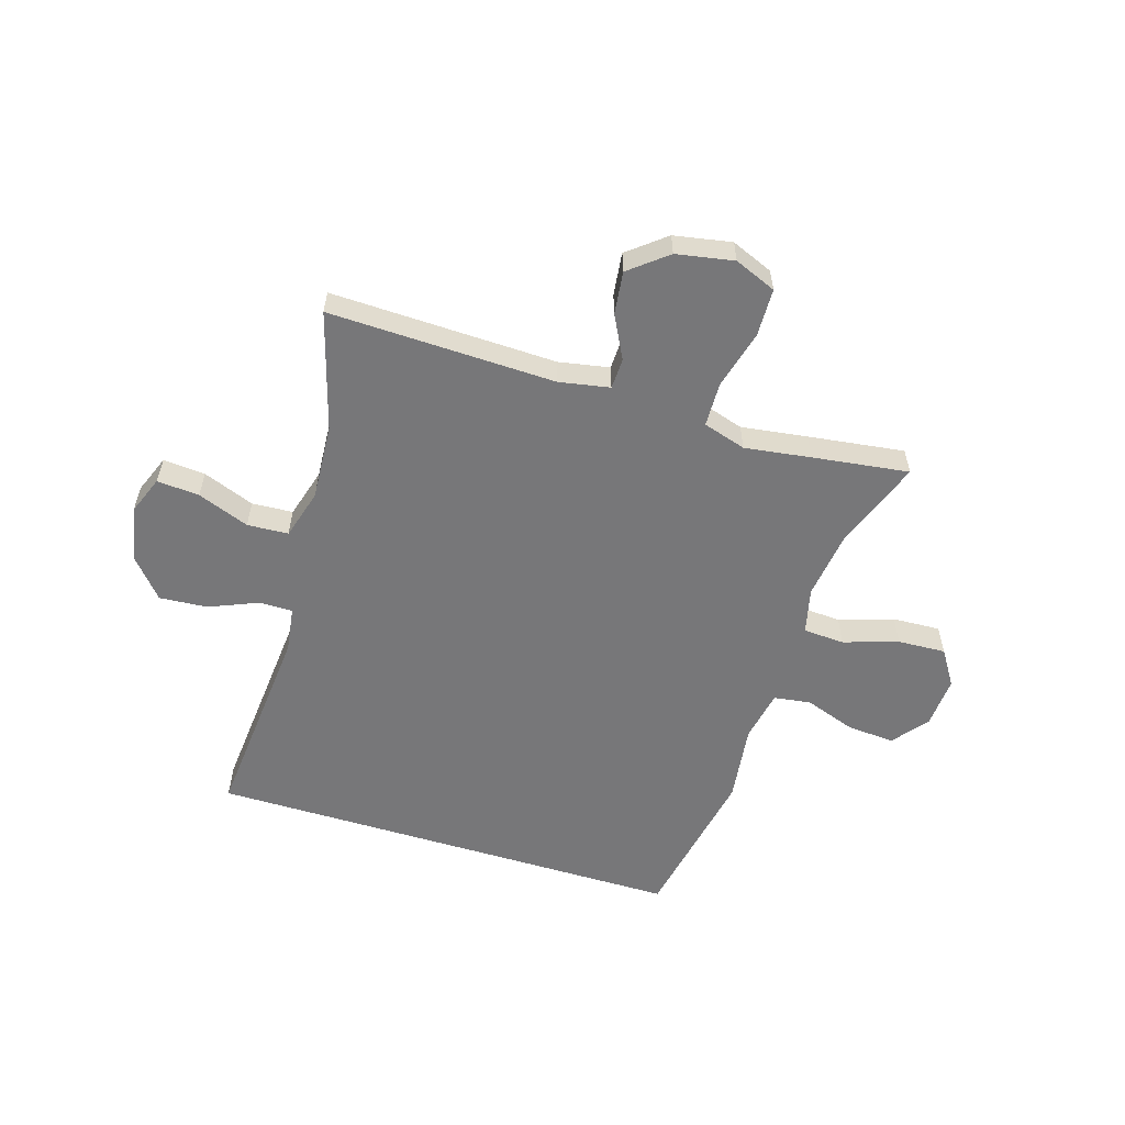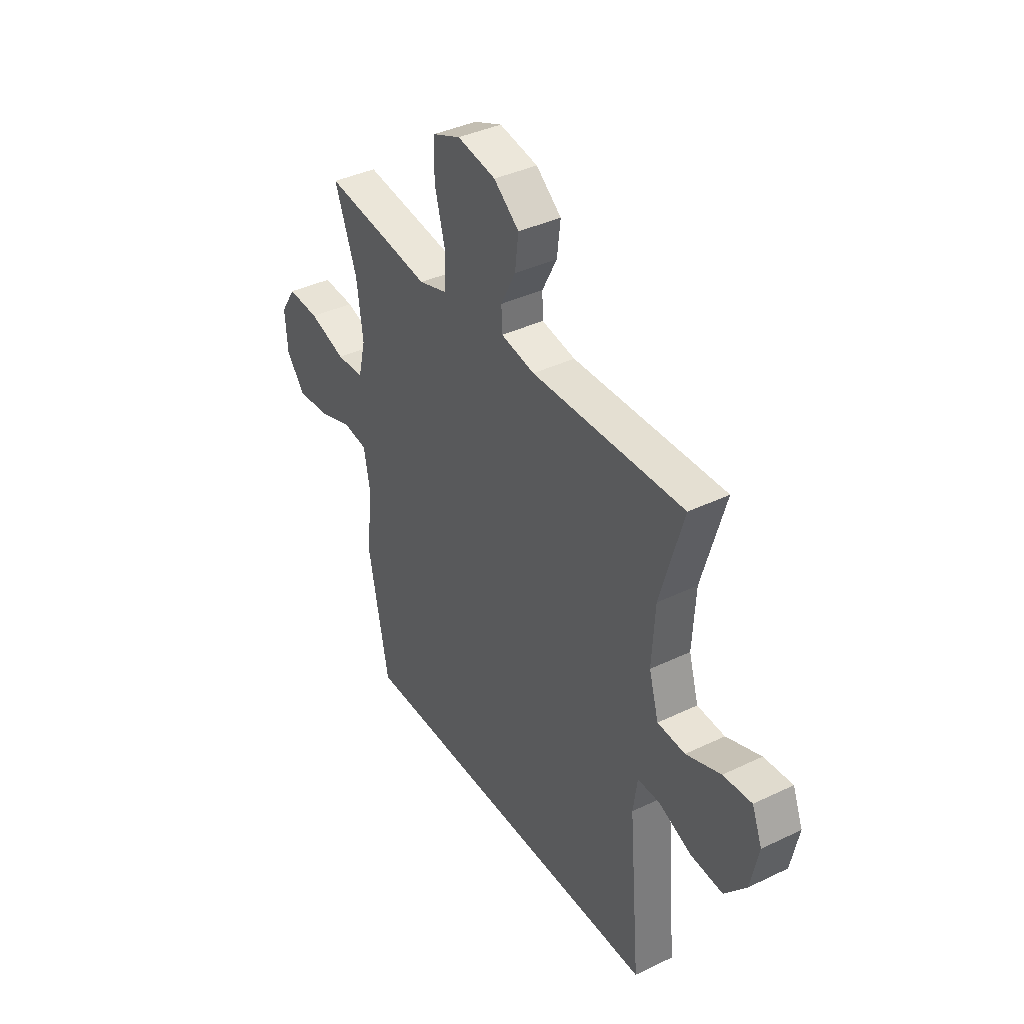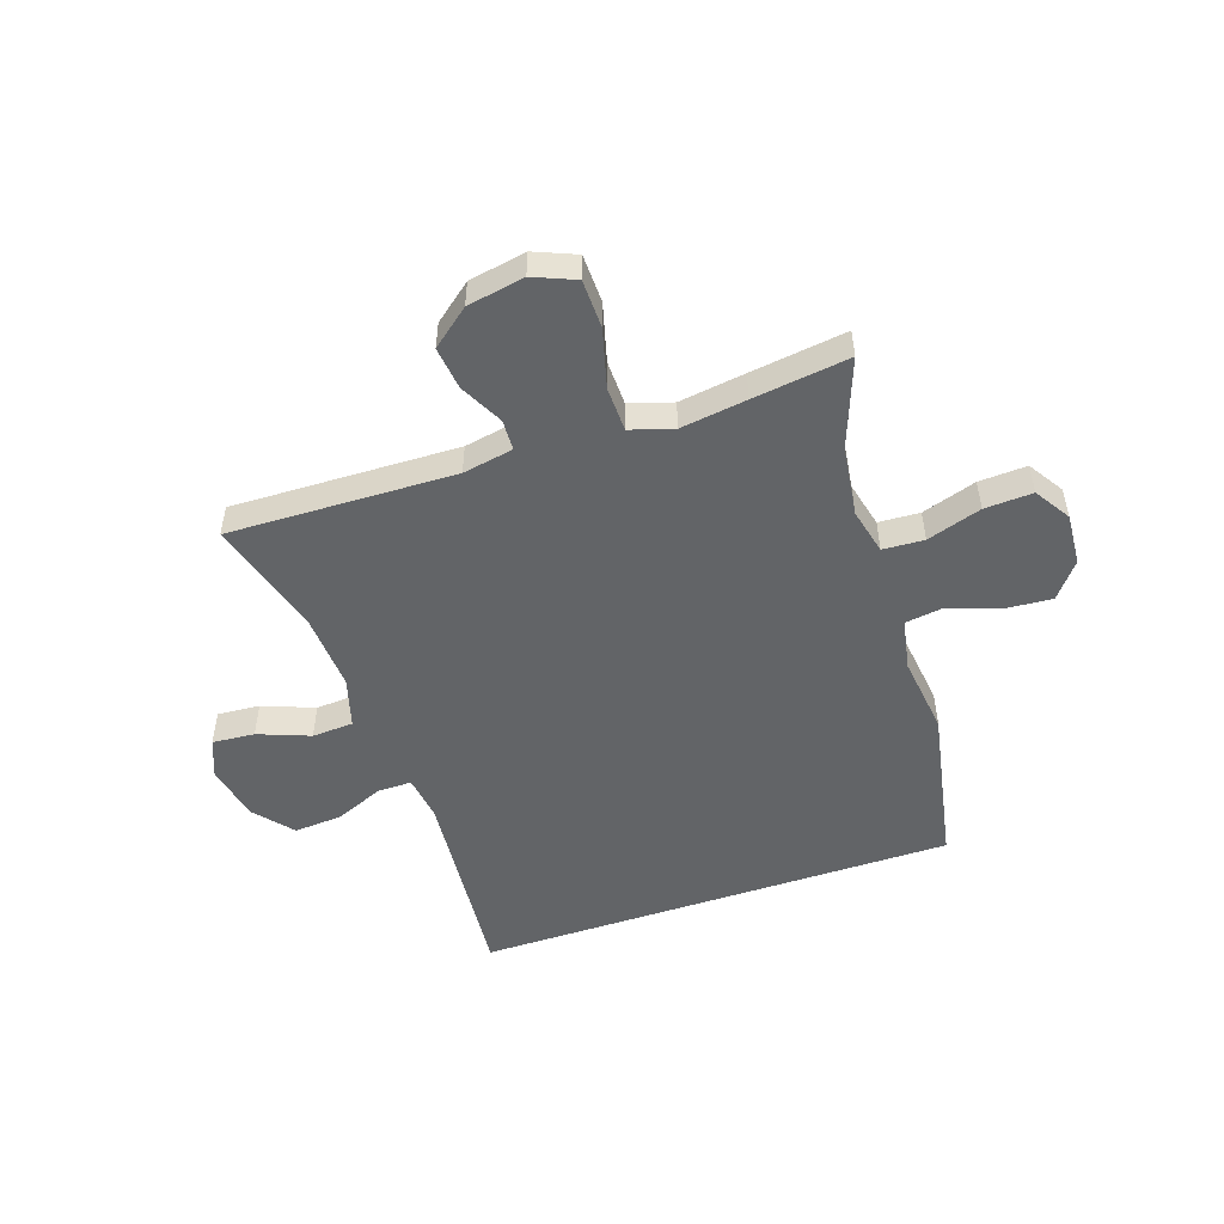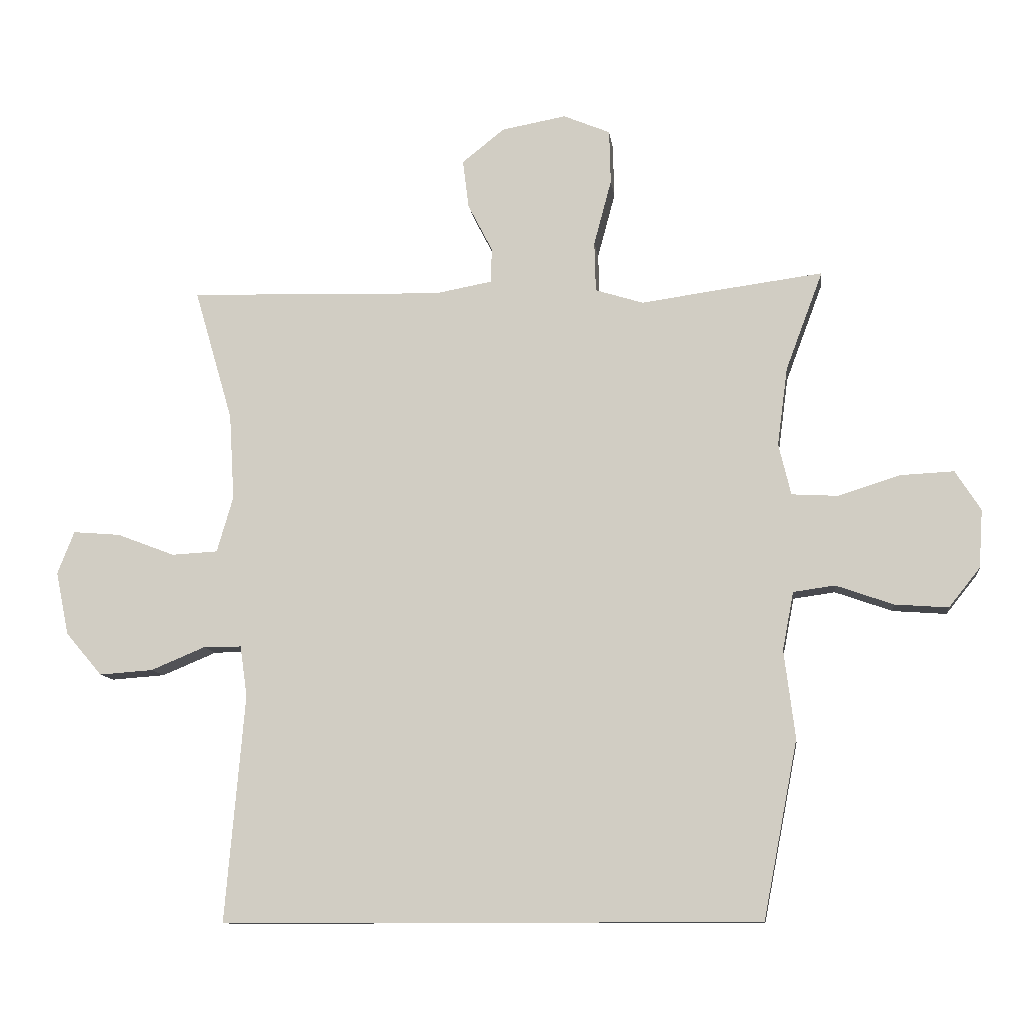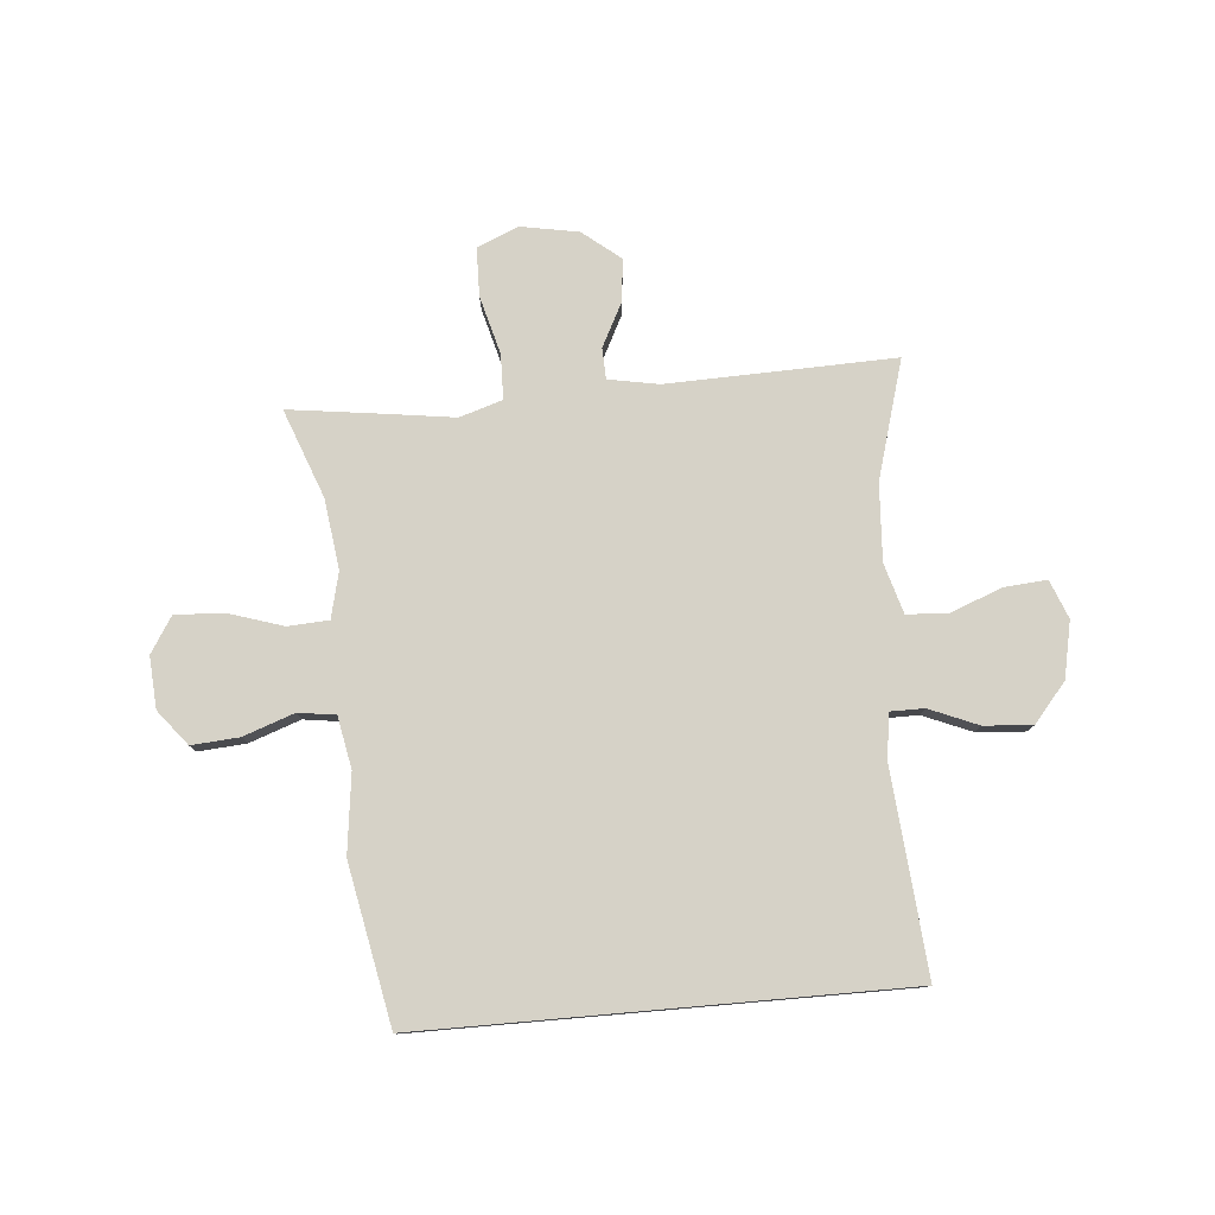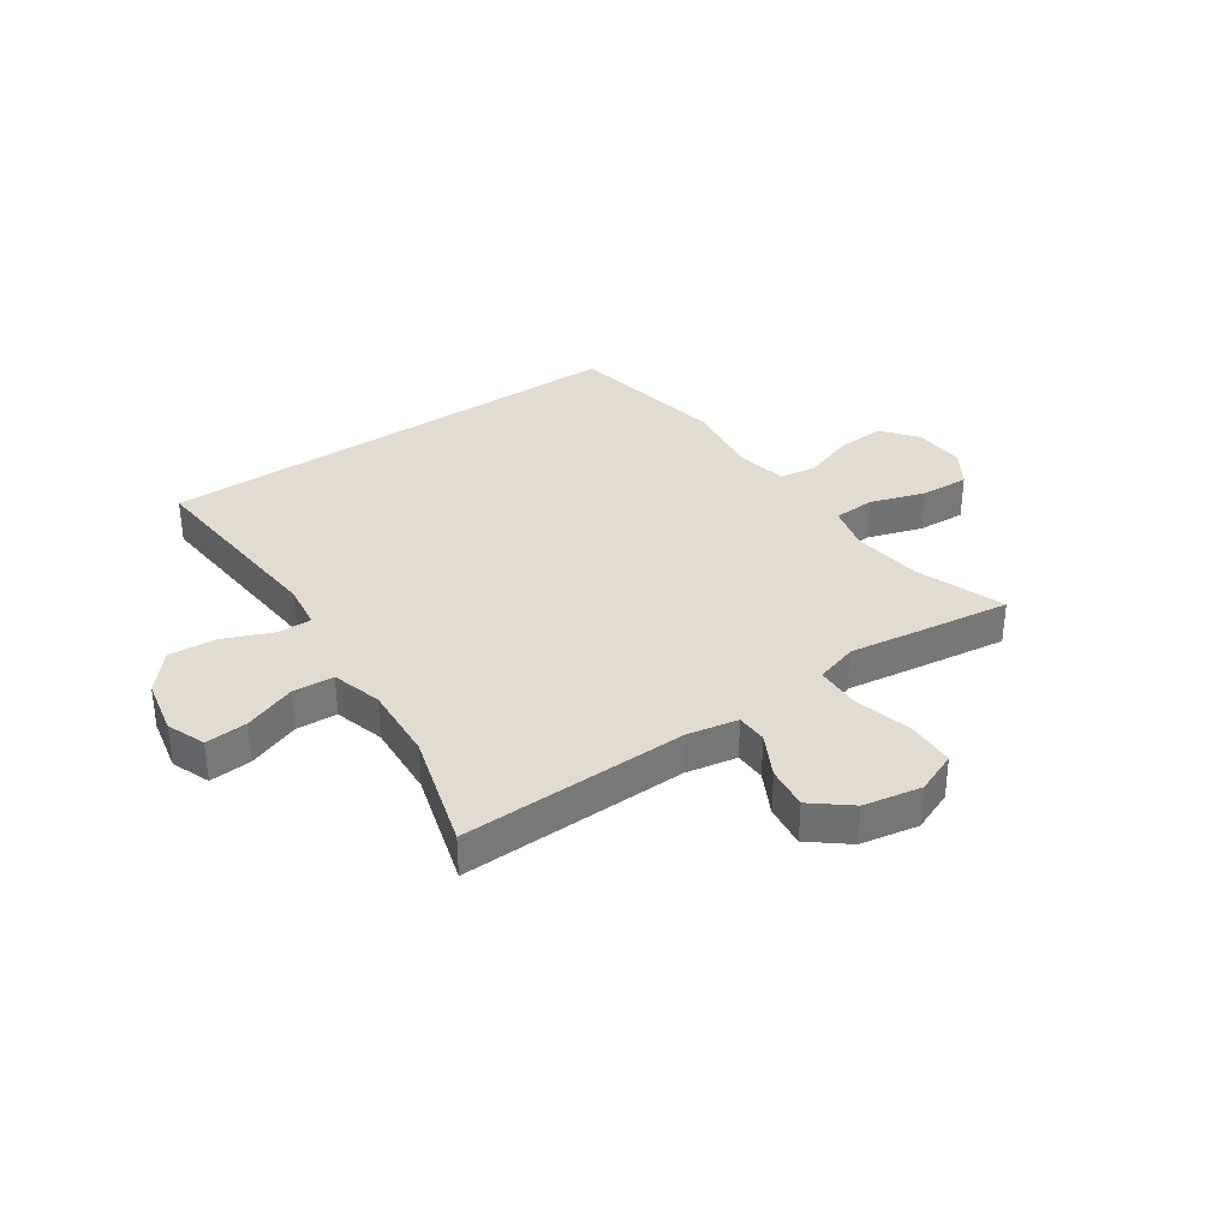
<metadata>
{"format":"obj","ext":"obj","renderer":"f3d","projection":"perspective","resolution":1024,"background":"white","views":[{"elev":-57.2,"azim":-17.1,"up":"+Y"},{"elev":38.6,"azim":-121.2,"up":"+Z"},{"elev":-51.1,"azim":18.7,"up":"+Y"},{"elev":-10.6,"azim":7.1,"up":"+Z"},{"elev":78.6,"azim":175.0,"up":"+Y"},{"elev":34.5,"azim":-34.3,"up":"+Y"}]}
</metadata>
<code>
v 0.392 0.07 -0.5
v -0.435 0.07 -0.5
v -0.405 0.07 -0.151
v -0.416 0.07 -0.073
v -0.474 0.07 -0.073
v -0.558 0.07 -0.108
v -0.641 0.07 -0.114
v -0.697 0.07 -0.048
v -0.717 0.07 0.049
v -0.691 0.07 0.115
v -0.618 0.07 0.109
v -0.529 0.07 0.075
v -0.458 0.07 0.079
v -0.433 0.07 0.165
v -0.441 0.07 0.297
v -0.5 0.07 0.5
v -0.109 0.07 0.489
v -0.022 0.07 0.505
v -0.02 0.07 0.558
v -0.058 0.07 0.632
v -0.067 0.07 0.706
v -0.002 0.07 0.758
v 0.097 0.07 0.776
v 0.169 0.07 0.746
v 0.171 0.07 0.663
v 0.144 0.07 0.562
v 0.146 0.07 0.485
v 0.22 0.07 0.462
v 0.334 0.07 0.478
v 0.5 0.07 0.5
v 0.443 0.07 0.348
v 0.427 0.07 0.228
v 0.446 0.07 0.149
v 0.517 0.07 0.145
v 0.611 0.07 0.175
v 0.694 0.07 0.179
v 0.733 0.07 0.118
v 0.727 0.07 0.029
v 0.679 0.07 -0.031
v 0.597 0.07 -0.025
v 0.509 0.07 0.006
v 0.445 0.07 -0.003
v 0.428 0.07 -0.092
v 0.445 0.07 -0.227
v 0.392 0 -0.5
v -0.435 0 -0.5
v -0.405 0 -0.151
v -0.416 0 -0.073
v -0.474 0 -0.073
v -0.558 0 -0.108
v -0.641 0 -0.114
v -0.697 0 -0.048
v -0.717 0 0.049
v -0.691 0 0.115
v -0.618 0 0.109
v -0.529 0 0.075
v -0.458 0 0.079
v -0.433 0 0.165
v -0.441 0 0.297
v -0.5 0 0.5
v -0.109 0 0.489
v -0.022 0 0.505
v -0.02 0 0.558
v -0.058 0 0.632
v -0.067 0 0.706
v -0.002 0 0.758
v 0.097 0 0.776
v 0.169 0 0.746
v 0.171 0 0.663
v 0.144 0 0.562
v 0.146 0 0.485
v 0.22 0 0.462
v 0.334 0 0.478
v 0.5 0 0.5
v 0.443 0 0.348
v 0.427 0 0.228
v 0.446 0 0.149
v 0.517 0 0.145
v 0.611 0 0.175
v 0.694 0 0.179
v 0.733 0 0.118
v 0.727 0 0.029
v 0.679 0 -0.031
v 0.597 0 -0.025
v 0.509 0 0.006
v 0.445 0 -0.003
v 0.428 0 -0.092
v 0.445 0 -0.227
f 43 44 1 2
f 42 43 2 3
f 38 39 40 41
f 36 37 38 41
f 34 35 36 41
f 33 34 41 42
f 32 33 42 3
f 28 29 30 31
f 27 28 31 32
f 23 24 25 26
f 23 26 27
f 22 23 27
f 19 20 21 22
f 18 19 22 27
f 17 18 27 32
f 15 16 17 32
f 9 10 11 12
f 9 12 13
f 8 9 13
f 5 6 7 8
f 4 5 8 13
f 15 32 3 4
f 14 15 4
f 4 13 14
f 46 45 88 87
f 47 46 87 86
f 85 84 83 82
f 85 82 81 80
f 85 80 79 78
f 86 85 78 77
f 47 86 77 76
f 75 74 73 72
f 76 75 72 71
f 70 69 68 67
f 71 70 67
f 71 67 66
f 66 65 64 63
f 71 66 63 62
f 76 71 62 61
f 76 61 60 59
f 56 55 54 53
f 57 56 53
f 57 53 52
f 52 51 50 49
f 57 52 49 48
f 48 47 76 59
f 48 59 58
f 58 57 48
f 1 45 46 2
f 2 46 47 3
f 3 47 48 4
f 4 48 49 5
f 5 49 50 6
f 6 50 51 7
f 7 51 52 8
f 8 52 53 9
f 9 53 54 10
f 10 54 55 11
f 11 55 56 12
f 12 56 57 13
f 13 57 58 14
f 14 58 59 15
f 15 59 60 16
f 16 60 61 17
f 17 61 62 18
f 18 62 63 19
f 19 63 64 20
f 20 64 65 21
f 21 65 66 22
f 22 66 67 23
f 23 67 68 24
f 24 68 69 25
f 25 69 70 26
f 26 70 71 27
f 27 71 72 28
f 28 72 73 29
f 29 73 74 30
f 30 74 75 31
f 31 75 76 32
f 32 76 77 33
f 33 77 78 34
f 34 78 79 35
f 35 79 80 36
f 36 80 81 37
f 37 81 82 38
f 38 82 83 39
f 39 83 84 40
f 40 84 85 41
f 41 85 86 42
f 42 86 87 43
f 43 87 88 44
f 44 88 45 1

</code>
